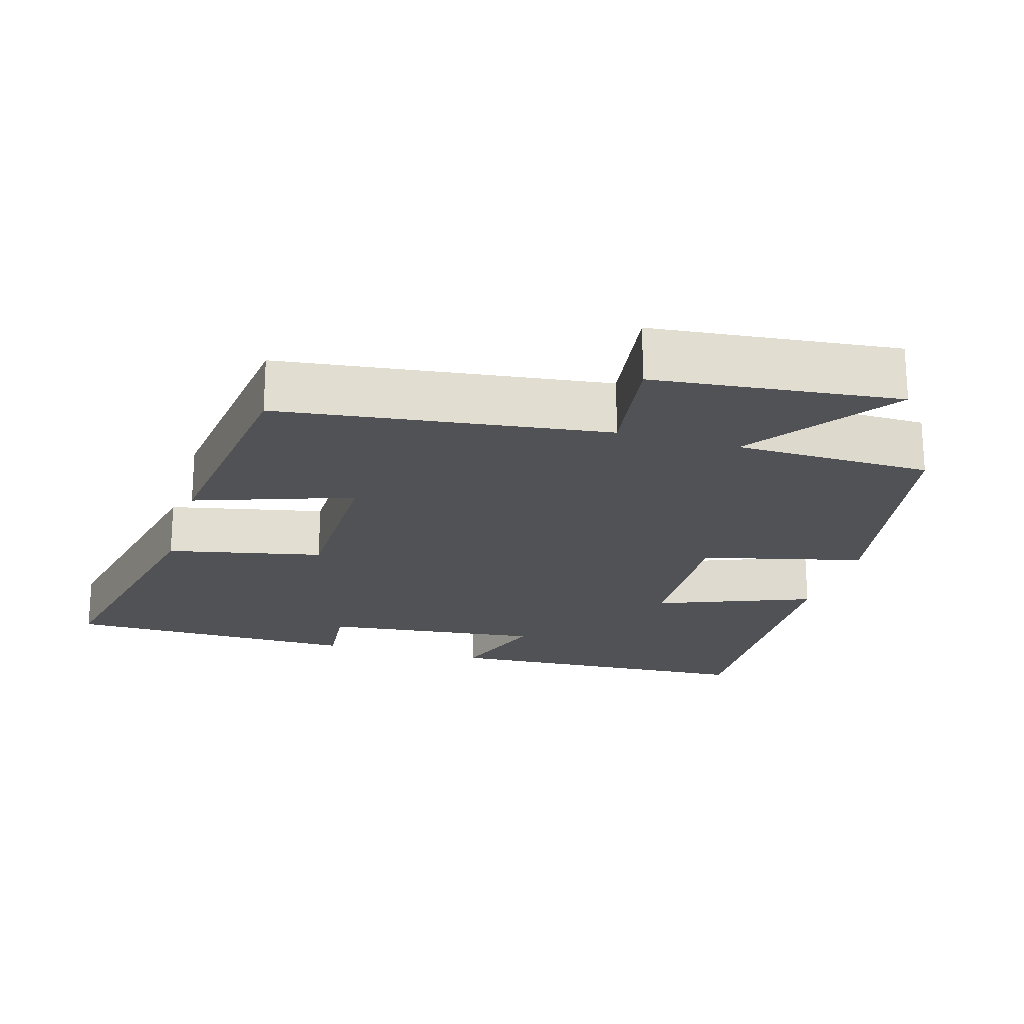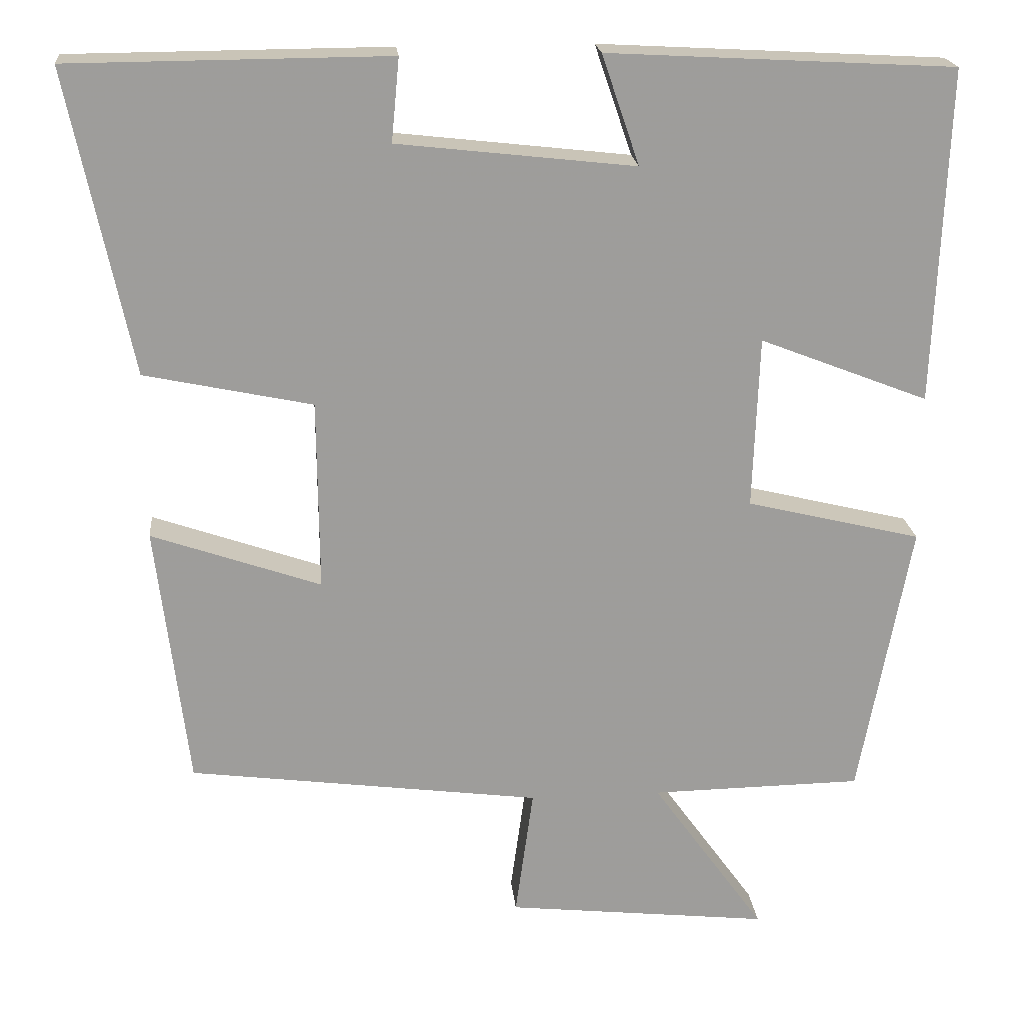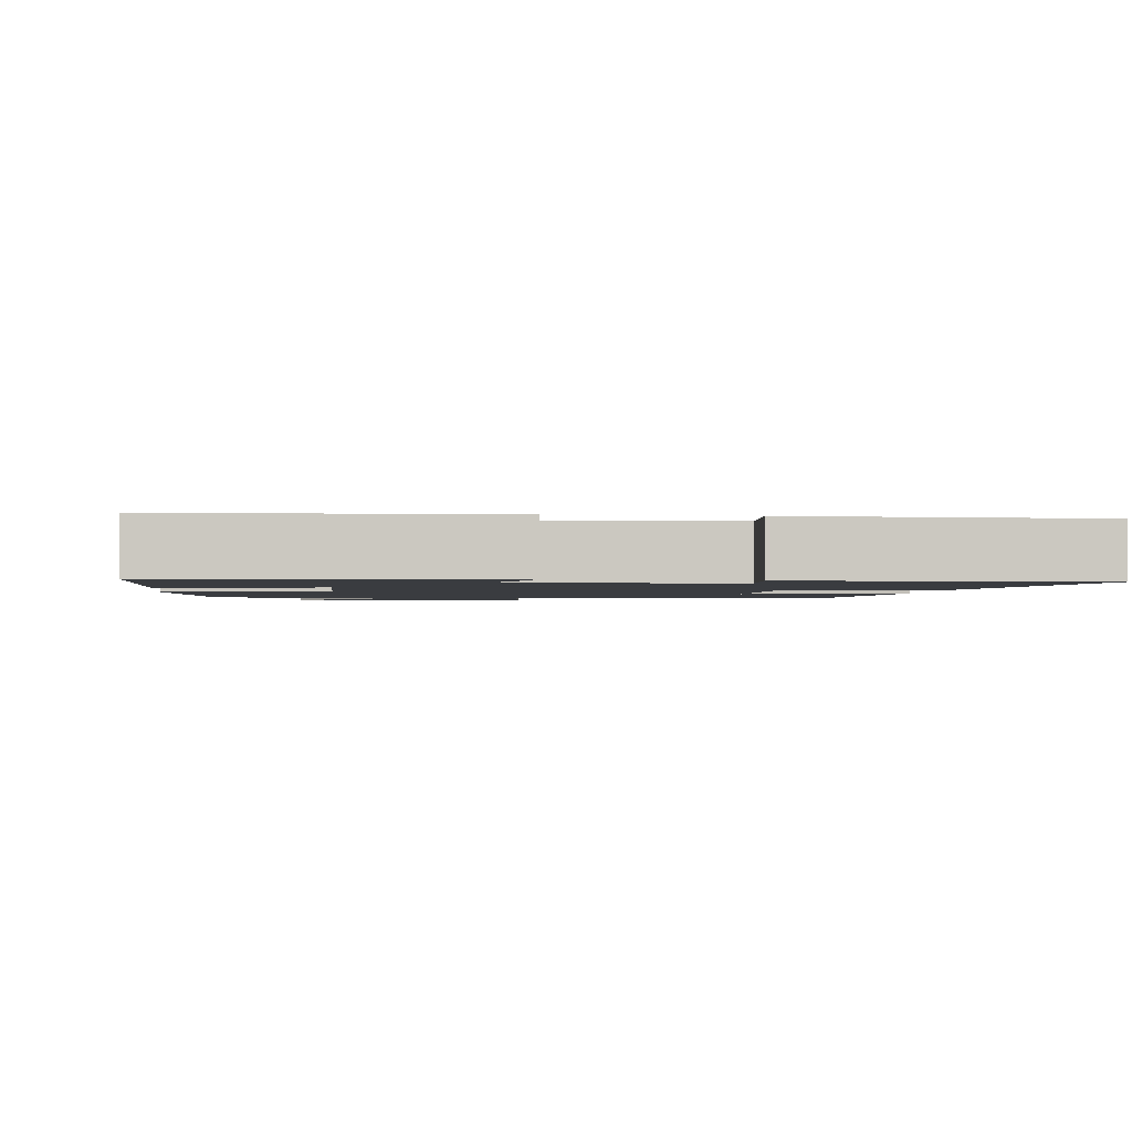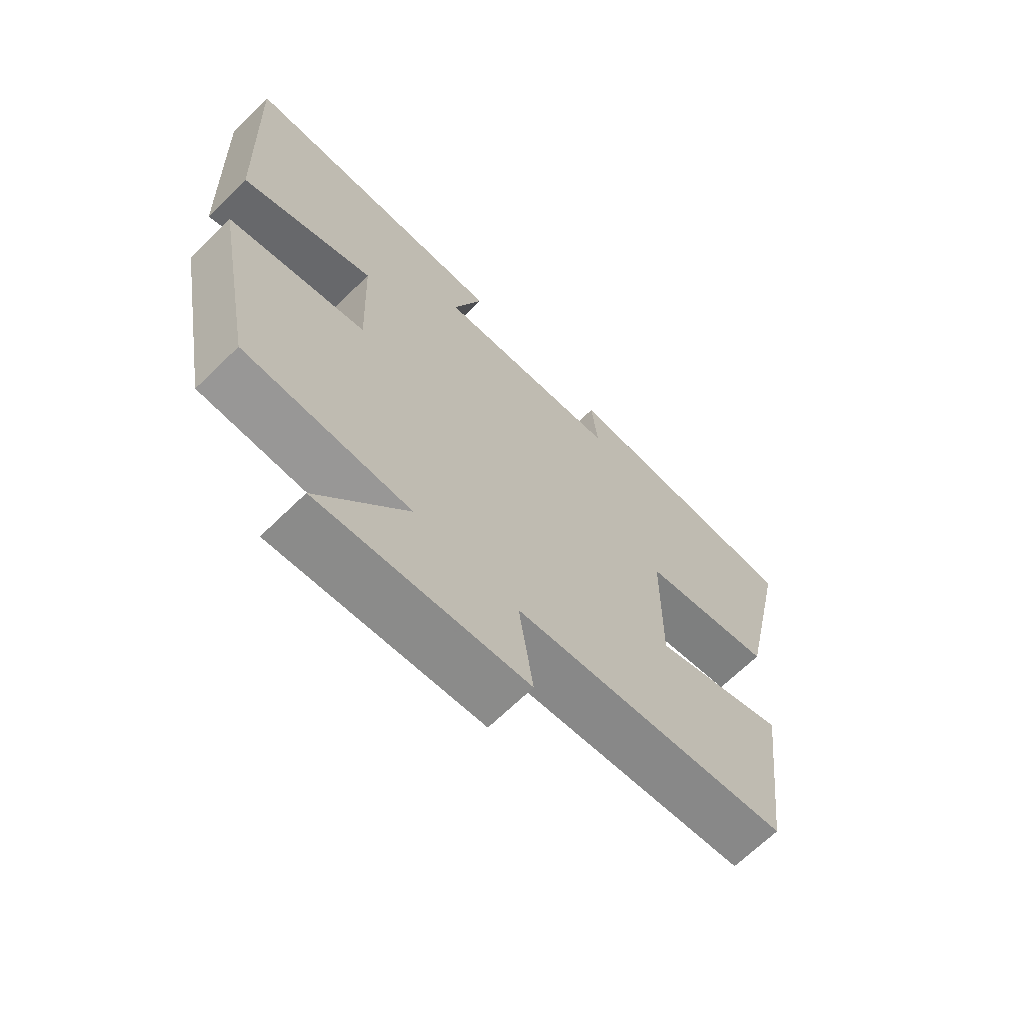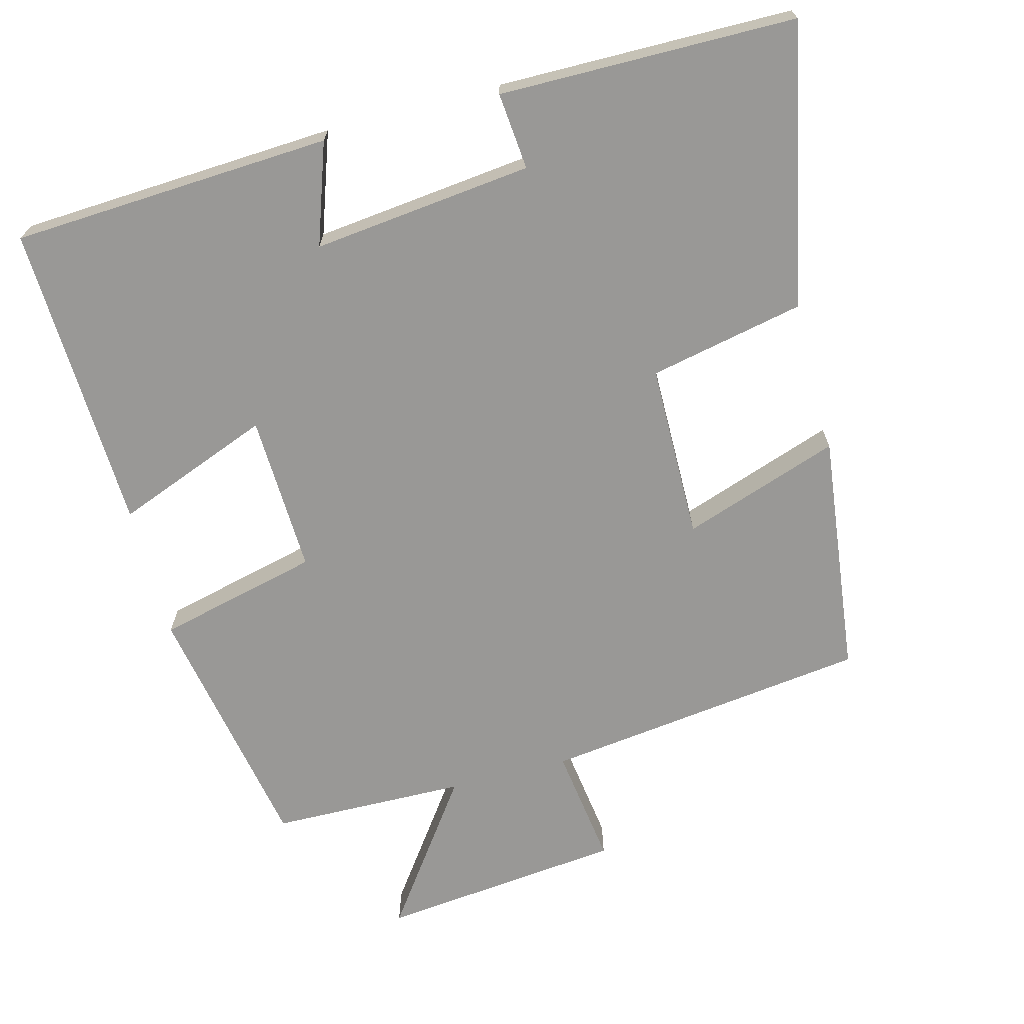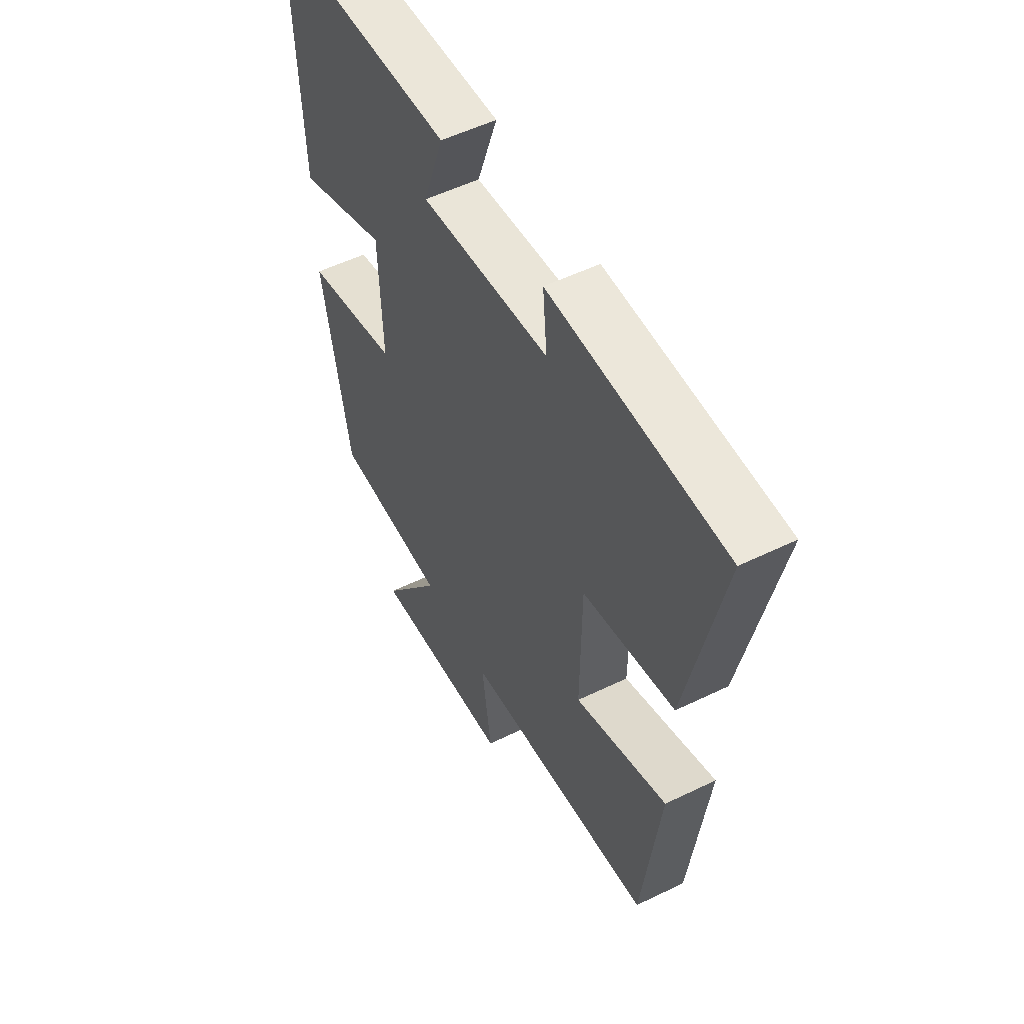
<metadata>
{"format":"obj","ext":"obj","renderer":"f3d","projection":"perspective","resolution":1024,"background":"white","views":[{"elev":-21.1,"azim":163.7,"up":"+Y"},{"elev":20.0,"azim":174.7,"up":"+Z"},{"elev":-1.9,"azim":-7.3,"up":"+Y"},{"elev":-67.7,"azim":-45.7,"up":"+Z"},{"elev":-68.6,"azim":14.7,"up":"+Y"},{"elev":53.8,"azim":62.6,"up":"+Z"}]}
</metadata>
<code>
v -0.434 0.07 -0.495
v -0.5 0.07 -0.141
v -0.276 0.07 -0.087
v -0.284 0.07 0.133
v -0.5 0.07 0.049
v -0.517 0.07 0.476
v -0.074 0.07 0.5
v -0.122 0.07 0.36
v 0.182 0.07 0.394
v 0.172 0.07 0.5
v 0.581 0.07 0.497
v 0.5 0.07 0.109
v 0.285 0.07 0.064
v 0.283 0.07 -0.18
v 0.5 0.07 -0.105
v 0.459 0.07 -0.442
v 0.007 0.07 -0.5
v 0.03 0.07 -0.666
v -0.308 0.07 -0.702
v -0.163 0.07 -0.5
v -0.434 0 -0.495
v -0.5 0 -0.141
v -0.276 0 -0.087
v -0.284 0 0.133
v -0.5 0 0.049
v -0.517 0 0.476
v -0.074 0 0.5
v -0.122 0 0.36
v 0.182 0 0.394
v 0.172 0 0.5
v 0.581 0 0.497
v 0.5 0 0.109
v 0.285 0 0.064
v 0.283 0 -0.18
v 0.5 0 -0.105
v 0.459 0 -0.442
v 0.007 0 -0.5
v 0.03 0 -0.666
v -0.308 0 -0.702
v -0.163 0 -0.5
f 17 18 19 20
f 14 15 16 17
f 13 14 17 20
f 10 11 12 13
f 9 10 13
f 8 9 13 20
f 5 6 7 8
f 4 5 8
f 3 4 8 20
f 1 2 3 20
f 40 39 38 37
f 37 36 35 34
f 40 37 34 33
f 33 32 31 30
f 33 30 29
f 40 33 29 28
f 28 27 26 25
f 28 25 24
f 40 28 24 23
f 40 23 22 21
f 1 21 22 2
f 2 22 23 3
f 3 23 24 4
f 4 24 25 5
f 5 25 26 6
f 6 26 27 7
f 7 27 28 8
f 8 28 29 9
f 9 29 30 10
f 10 30 31 11
f 11 31 32 12
f 12 32 33 13
f 13 33 34 14
f 14 34 35 15
f 15 35 36 16
f 16 36 37 17
f 17 37 38 18
f 18 38 39 19
f 19 39 40 20
f 20 40 21 1

</code>
